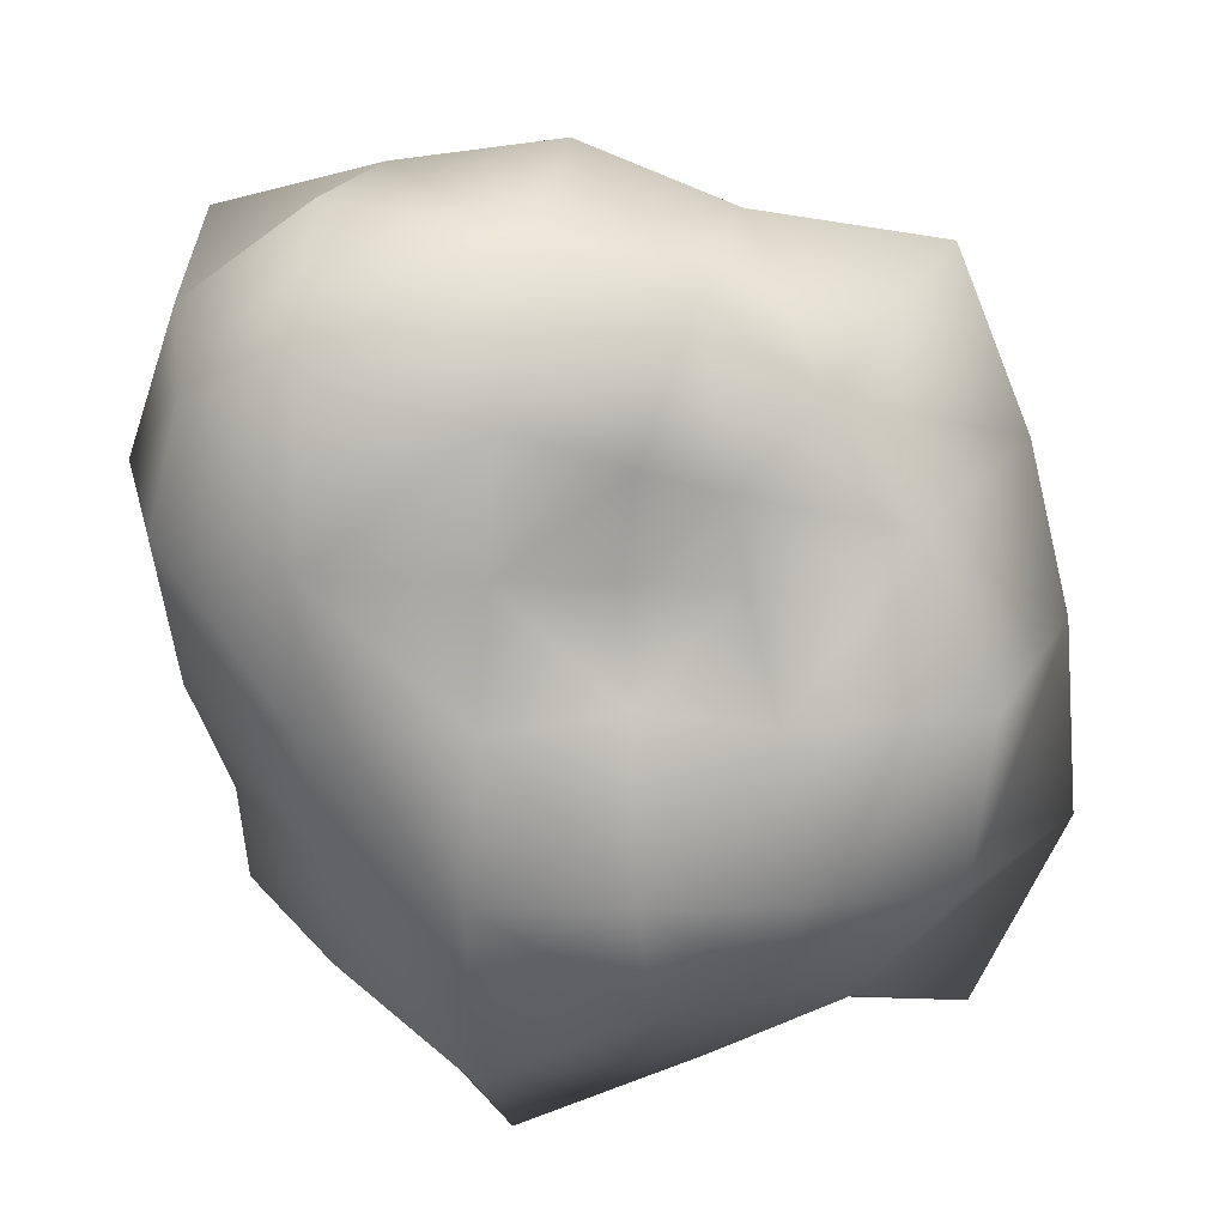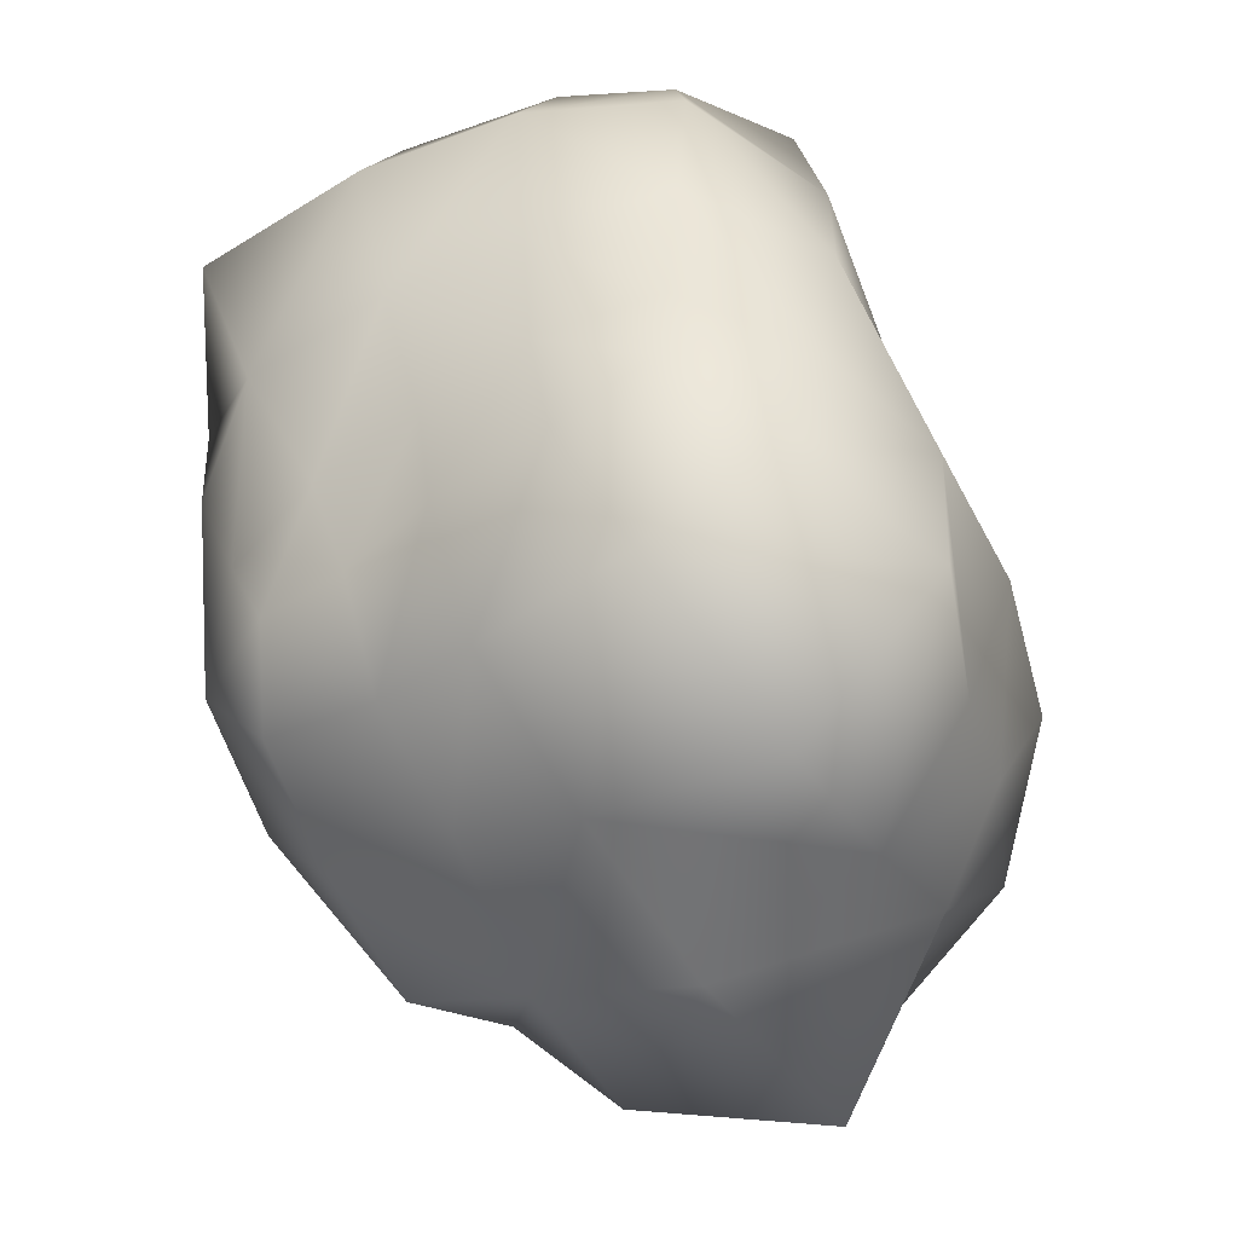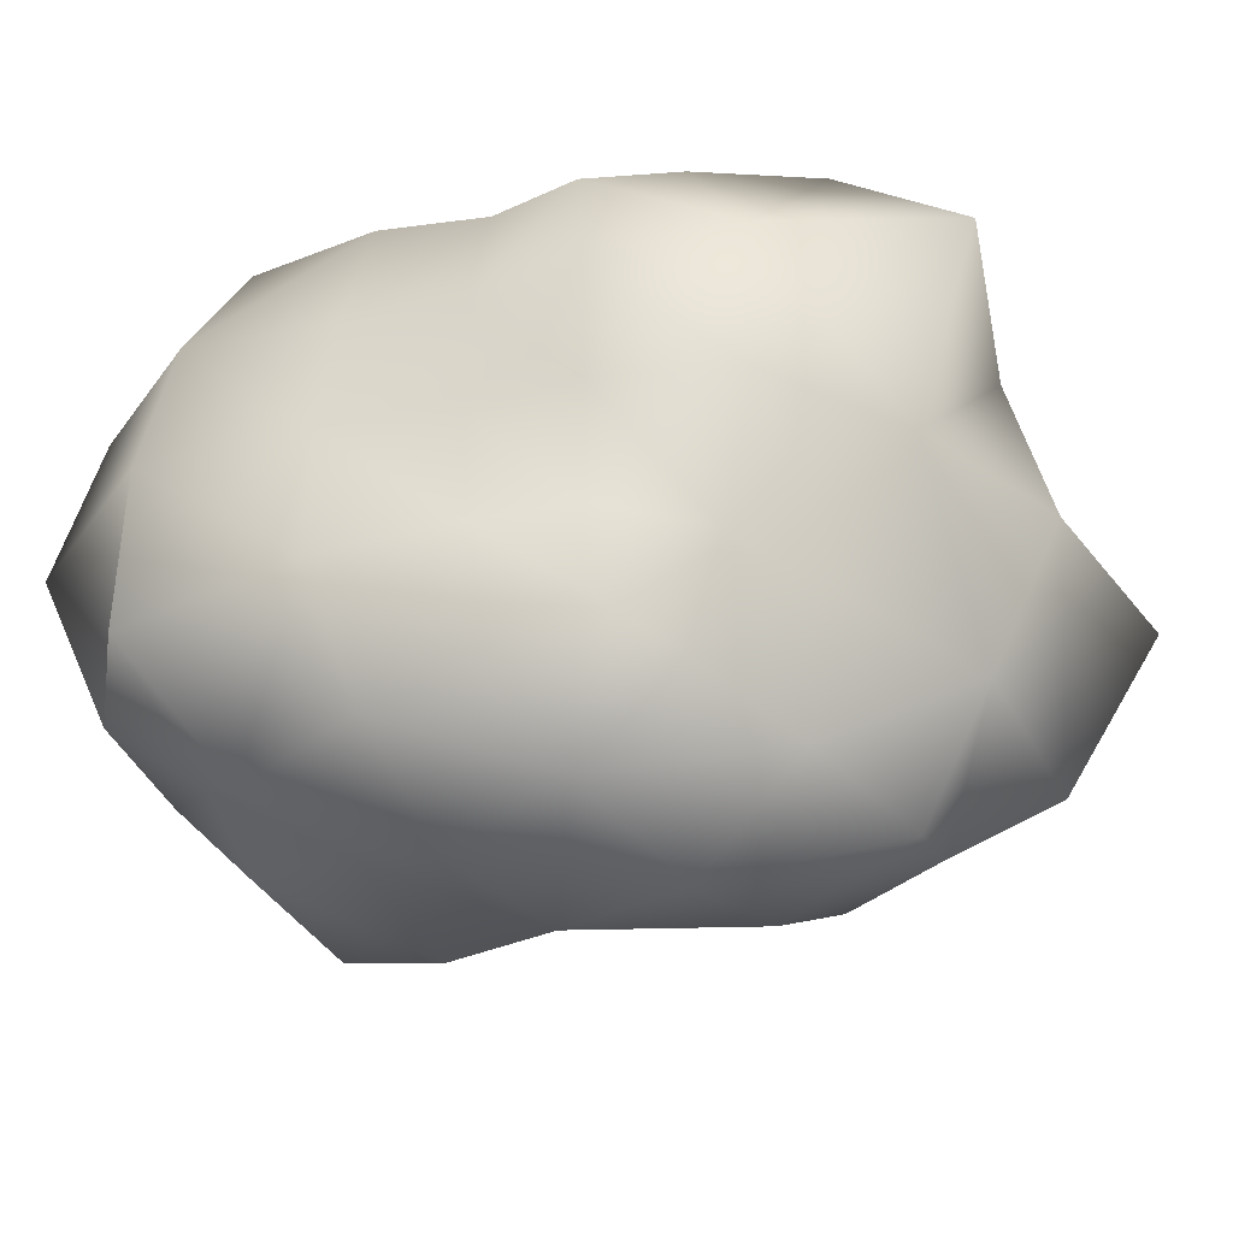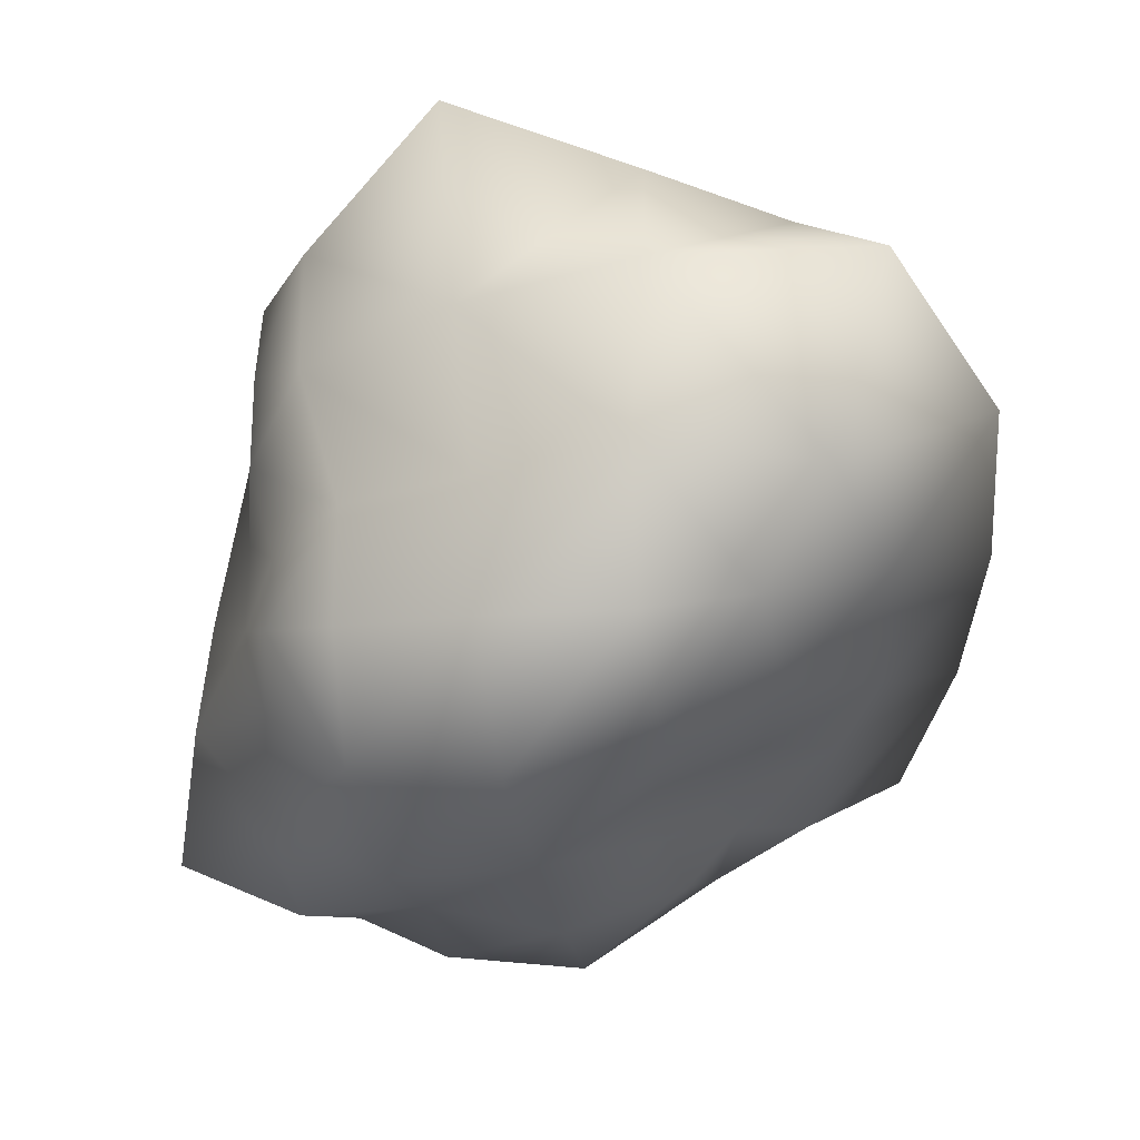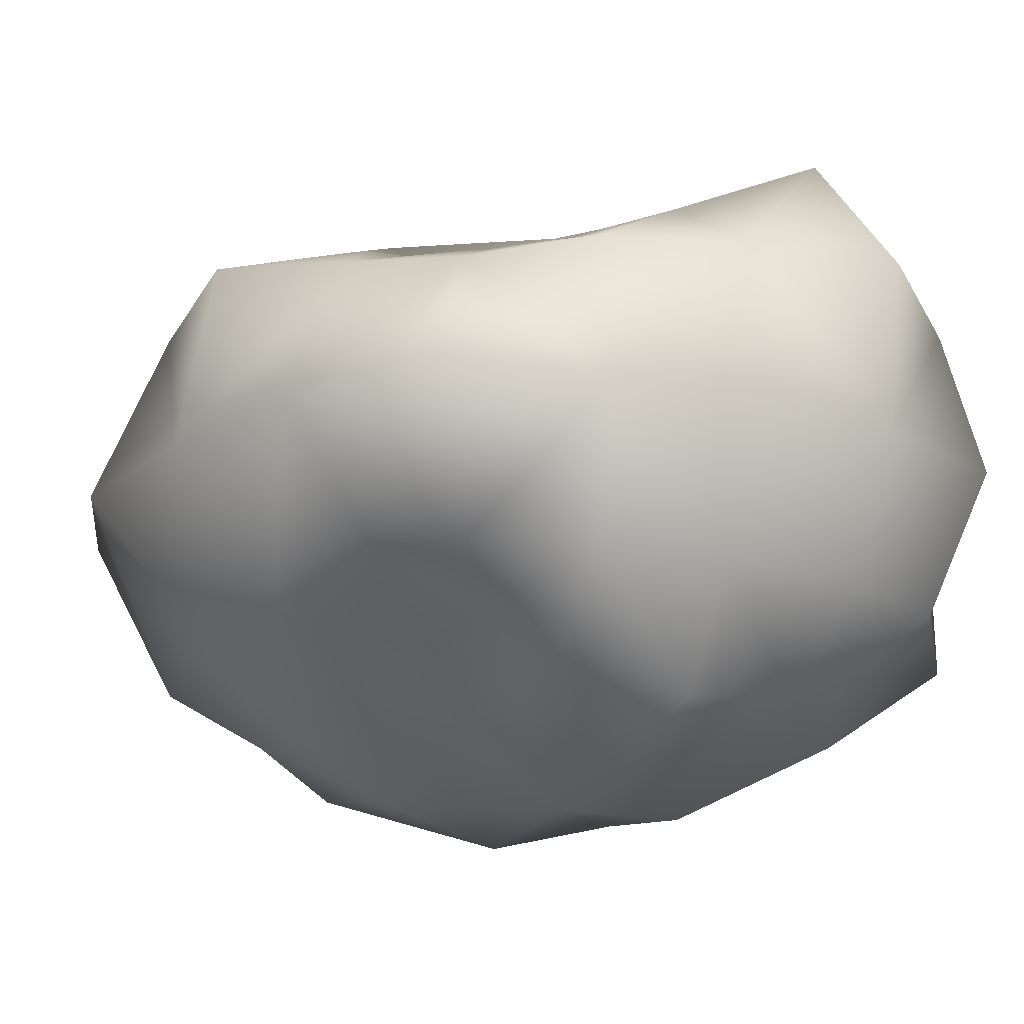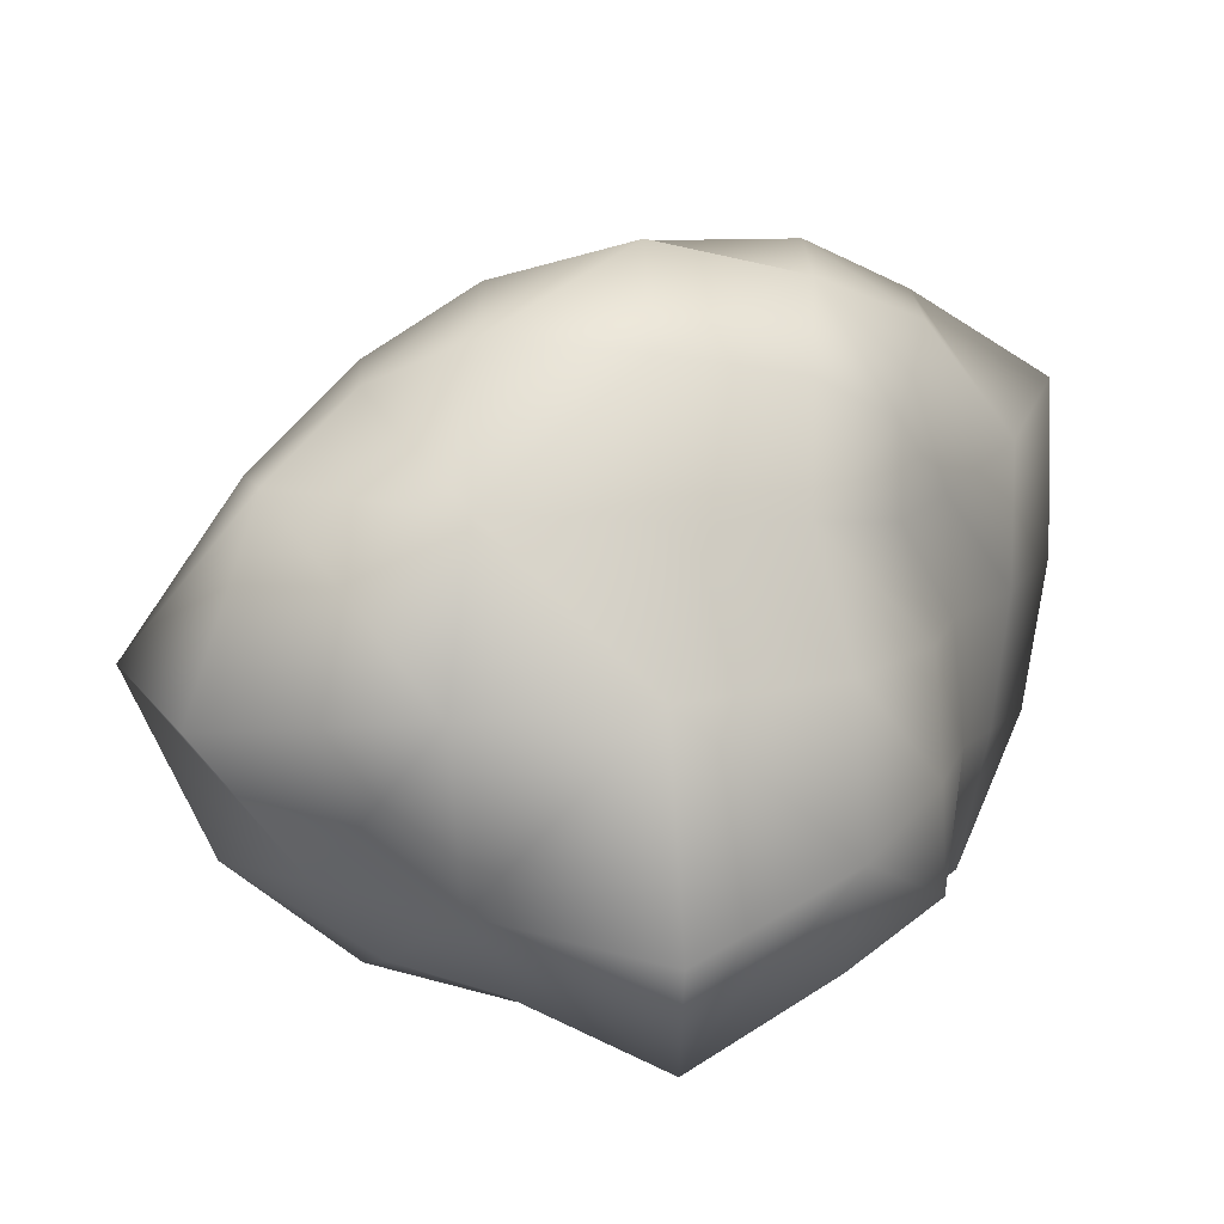
<metadata>
{"format":"obj","ext":"obj","renderer":"f3d","projection":"perspective","resolution":1024,"background":"white","views":[{"elev":25.9,"azim":13.6,"up":"+Y"},{"elev":-59.1,"azim":-56.5,"up":"+Y"},{"elev":-36.5,"azim":-50.3,"up":"+Z"},{"elev":-42.9,"azim":9.3,"up":"+Z"},{"elev":-18.6,"azim":150.8,"up":"+Z"},{"elev":-77.3,"azim":-177.7,"up":"+Y"}]}
</metadata>
<code>
v 1.537 1.081 -8.335
v 1.651 0.3579 -8.447
v 1.553 1.105 -7.661
v 1.658 0.3404 -7.565
v 0.8459 1.156 -8.391
v 0.8516 0.4197 -8.354
v 0.7634 1.224 -7.548
v 0.8012 0.3881 -7.619
v 1.423 1.143 -7.629
v 1.234 1.22 -7.559
v 0.9732 1.309 -7.448
v 0.9646 0.3043 -7.53
v 1.221 0.2088 -7.411
v 1.481 0.292 -7.521
v 1.754 0.2453 -7.724
v 1.905 0.07918 -8.005
v 1.787 0.2145 -8.328
v 1.585 0.9726 -7.642
v 1.656 0.7875 -7.563
v 1.715 0.5344 -7.497
v 0.9966 1.208 -8.457
v 1.238 1.239 -8.488
v 1.437 1.145 -8.402
v 1.472 0.2829 -8.52
v 1.216 0.2949 -8.487
v 0.9865 0.3359 -8.439
v 1.553 0.955 -8.35
v 1.603 0.7873 -8.399
v 1.665 0.5609 -8.459
v 1.65 1.197 -8.257
v 1.818 1.389 -8.027
v 1.677 1.231 -7.755
v 0.7784 1.014 -8.48
v 0.7773 0.7703 -8.457
v 0.8193 0.5663 -8.402
v 0.8547 0.414 -8.203
v 0.8098 0.3815 -8.017
v 0.8026 0.3746 -7.804
v 0.6918 1.3 -7.733
v 0.6456 1.358 -8.014
v 0.7336 1.278 -8.283
v 0.795 0.5593 -7.596
v 0.7432 0.7628 -7.541
v 0.7192 1.019 -7.504
v 0.9967 0.2775 -8.235
v 1.223 0.2238 -8.254
v 1.485 0.1475 -8.291
v 0.945 0.1715 -8.025
v 1.217 0.075 -8.02
v 1.527 0.02589 -8.018
v 0.936 0.1644 -7.746
v 1.209 -0.0622 -7.675
v 1.521 0.1037 -7.711
v 0.5968 1.034 -7.739
v 0.5445 1.053 -8.006
v 0.5398 1.053 -8.315
v 0.6814 0.7725 -7.776
v 0.6455 0.7709 -8.009
v 0.6387 0.7594 -8.261
v 0.7493 0.5677 -7.806
v 0.7613 0.571 -8.011
v 0.7699 0.5702 -8.213
v 1.849 0.5102 -8.294
v 1.817 0.7887 -8.286
v 1.72 1.002 -8.238
v 2.054 0.4452 -8.022
v 2.023 0.7891 -8.026
v 1.946 1.085 -8.028
v 1.924 0.4743 -7.694
v 1.958 0.7944 -7.671
v 1.82 1.05 -7.727
v 1.477 0.5423 -7.419
v 1.424 0.7692 -7.597
v 1.393 0.9481 -7.66
v 1.224 0.5241 -7.392
v 1.235 0.7858 -7.442
v 1.233 0.9999 -7.508
v 0.9768 0.5364 -7.458
v 0.9702 0.7739 -7.402
v 0.9795 1.028 -7.404
v 1.467 1.32 -8.265
v 1.226 1.361 -8.267
v 0.97 1.367 -8.278
v 1.497 1.419 -8.014
v 1.229 1.507 -8.021
v 0.9375 1.451 -8.015
v 1.489 1.37 -7.728
v 1.233 1.447 -7.715
v 0.9281 1.487 -7.707
v 0.9696 0.5342 -8.563
v 0.9706 0.7831 -8.595
v 1.004 0.9975 -8.498
v 1.224 0.5202 -8.63
v 1.232 0.7828 -8.601
v 1.239 1.014 -8.569
v 1.472 0.552 -8.573
v 1.431 0.7802 -8.468
v 1.423 0.966 -8.431
f 46 48 45
f 47 49 46
f 49 51 48
f 49 53 52
f 6 45 36
f 26 46 45
f 25 47 46
f 2 47 24
f 17 50 47
f 50 15 53
f 53 4 14
f 53 13 52
f 51 13 12
f 51 8 38
f 48 38 37
f 45 37 36
f 54 58 57
f 55 59 58
f 58 60 57
f 58 62 61
f 7 54 44
f 39 55 54
f 41 55 40
f 5 56 41
f 33 59 56
f 59 35 62
f 62 6 36
f 61 36 37
f 60 37 38
f 60 8 42
f 57 42 43
f 54 43 44
f 63 67 66
f 64 68 67
f 67 69 66
f 67 71 70
f 2 63 17
f 29 64 63
f 28 65 64
f 1 65 27
f 30 68 65
f 68 32 71
f 71 3 18
f 71 19 70
f 70 20 69
f 69 4 15
f 66 15 16
f 17 66 16
f 72 76 75
f 73 77 76
f 75 79 78
f 76 80 79
f 4 72 14
f 19 72 20
f 18 73 19
f 3 74 18
f 9 77 74
f 10 80 77
f 80 7 44
f 79 44 43
f 78 43 42
f 78 8 12
f 75 12 13
f 14 75 13
f 82 84 81
f 83 85 82
f 84 88 87
f 86 88 85
f 1 81 30
f 22 81 23
f 21 82 22
f 5 83 21
f 41 86 83
f 86 39 89
f 89 7 11
f 88 11 10
f 87 10 9
f 87 3 32
f 84 32 31
f 30 84 31
f 90 94 93
f 92 94 91
f 94 96 93
f 94 98 97
f 6 90 26
f 34 90 35
f 33 91 34
f 5 92 33
f 21 95 92
f 95 23 98
f 98 1 27
f 97 27 28
f 96 28 29
f 96 2 24
f 93 24 25
f 90 25 26
f 46 49 48
f 47 50 49
f 49 52 51
f 49 50 53
f 6 26 45
f 26 25 46
f 25 24 47
f 2 17 47
f 17 16 50
f 50 16 15
f 53 15 4
f 53 14 13
f 51 52 13
f 51 12 8
f 48 51 38
f 45 48 37
f 54 55 58
f 55 56 59
f 58 61 60
f 58 59 62
f 7 39 54
f 39 40 55
f 41 56 55
f 5 33 56
f 33 34 59
f 59 34 35
f 62 35 6
f 61 62 36
f 60 61 37
f 60 38 8
f 57 60 42
f 54 57 43
f 63 64 67
f 64 65 68
f 67 70 69
f 67 68 71
f 2 29 63
f 29 28 64
f 28 27 65
f 1 30 65
f 30 31 68
f 68 31 32
f 71 32 3
f 71 18 19
f 70 19 20
f 69 20 4
f 66 69 15
f 17 63 66
f 72 73 76
f 73 74 77
f 75 76 79
f 76 77 80
f 4 20 72
f 19 73 72
f 18 74 73
f 3 9 74
f 9 10 77
f 10 11 80
f 80 11 7
f 79 80 44
f 78 79 43
f 78 42 8
f 75 78 12
f 14 72 75
f 82 85 84
f 83 86 85
f 84 85 88
f 86 89 88
f 1 23 81
f 22 82 81
f 21 83 82
f 5 41 83
f 41 40 86
f 86 40 39
f 89 39 7
f 88 89 11
f 87 88 10
f 87 9 3
f 84 87 32
f 30 81 84
f 90 91 94
f 92 95 94
f 94 97 96
f 94 95 98
f 6 35 90
f 34 91 90
f 33 92 91
f 5 21 92
f 21 22 95
f 95 22 23
f 98 23 1
f 97 98 27
f 96 97 28
f 96 29 2
f 93 96 24
f 90 93 25

</code>
